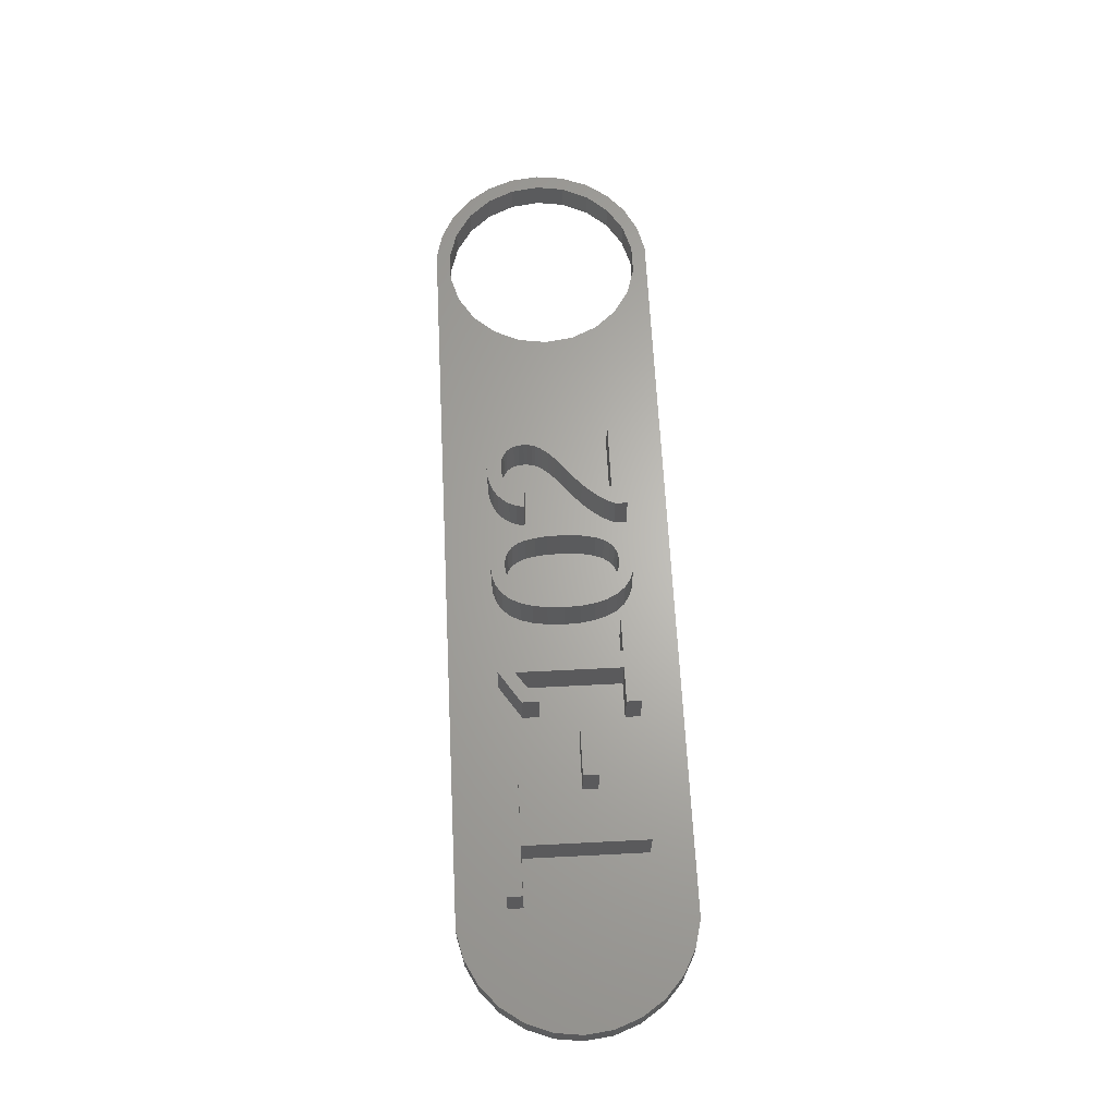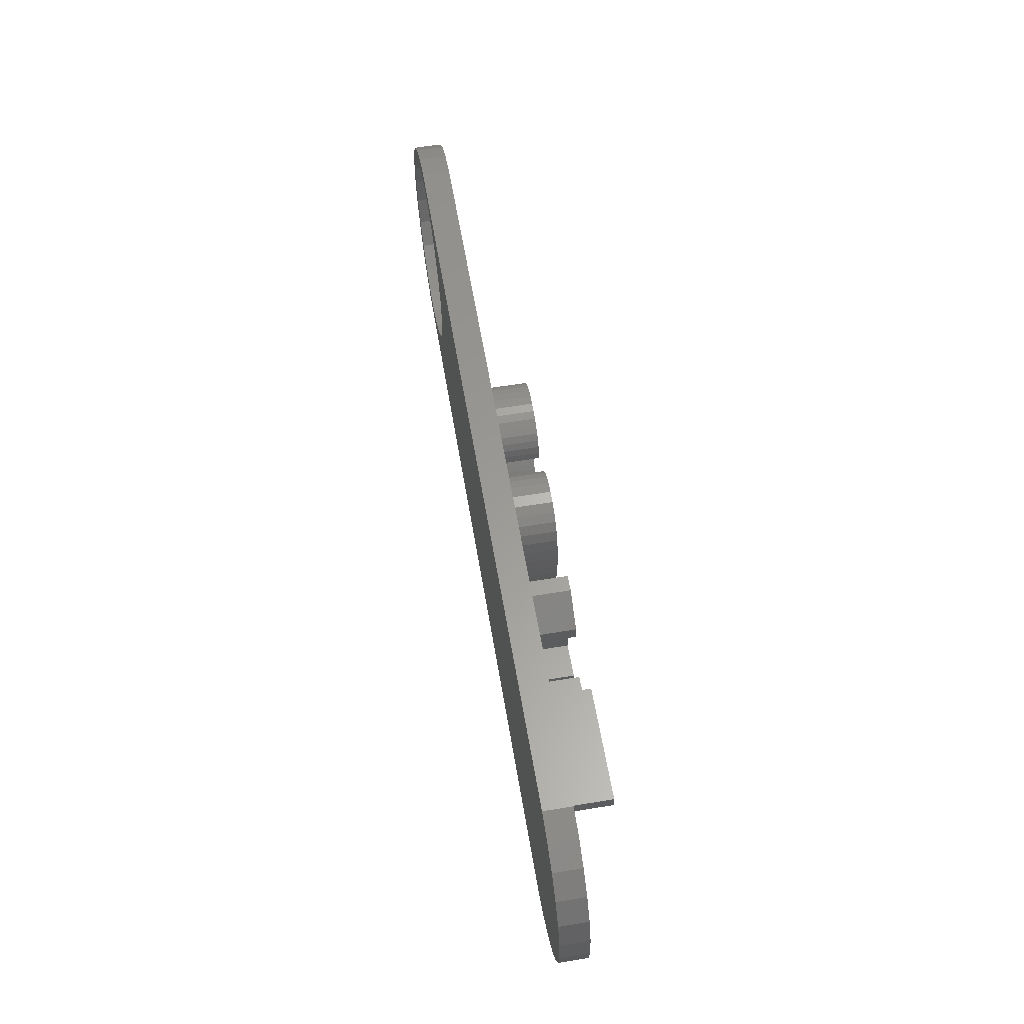
<metadata>
{"format":"stl","ext":"stl","renderer":"f3d","projection":"perspective","resolution":1024,"background":"white","views":[{"elev":65.1,"azim":-92.9,"up":"+Z"},{"elev":60.1,"azim":-99.6,"up":"+Y"}]}
</metadata>
<code>
# stl→obj: 430 verts, 860 faces
v 57 0 0
v 58 0 0
v 57.77 -1.915 0
v 56.72 -1.972 0
v 57.08 -3.718 0
v 57.77 1.915 0
v 56.72 1.972 0
v 55.89 -3.784 0
v 55.99 -5.305 0
v 54.58 -5.29 0
v 54.54 -6.584 0
v 52.91 -6.367 0
v 52.84 -7.48 0
v 51 -6.929 0
v 50.96 -7.942 0
v 49 -6.929 0
v 47.09 -6.367 0
v 43.28 -1.972 0
v -0.9643 -7.942 0
v 43 0 0
v 44.11 -3.784 0
v 45.42 -5.29 0
v 57.08 3.718 0
v 55.89 3.784 0
v 55.99 5.305 0
v 54.58 5.29 0
v 54.54 6.584 0
v 52.91 6.367 0
v 52.84 7.48 0
v 51 6.929 0
v 50.96 7.942 0
v 49 6.929 0
v 47.09 6.367 0
v -0.9643 7.942 0
v 43.28 1.972 0
v 44.11 3.784 0
v 45.42 5.29 0
v -2.837 -7.48 0
v -2.837 7.48 0
v -4.545 -6.584 0
v -4.545 6.584 0
v -5.988 -5.305 0
v -5.988 5.305 0
v -7.084 -3.718 0
v -7.084 3.718 0
v -7.768 -1.915 0
v -7.768 1.915 0
v -8 0 0
v -7.768 1.915 2
v -8 0 2
v -0.9643 -7.942 2
v -2.837 -7.48 2
v 50.96 -7.942 2
v 3.606 3.478 2
v 0.313 3.478 2
v 3.606 -5 2
v 57 0 2
v 58 0 2
v 57.77 1.915 2
v 56.72 1.972 2
v 57.08 3.718 2
v 57.77 -1.915 2
v 56.72 -1.972 2
v 55.89 3.784 2
v 55.99 5.305 2
v 54.58 5.29 2
v 54.54 6.584 2
v 52.91 6.367 2
v 52.84 7.48 2
v 51 6.929 2
v 50.96 7.942 2
v 49 6.929 2
v 47.09 6.367 2
v 34.02 1.822 2
v 43 0 2
v 43.28 1.972 2
v 33.84 3.216 2
v 44.11 3.784 2
v 33.25 4.044 2
v 45.42 5.29 2
v 34.03 2.101 2
v 32.31 4.557 2
v 31.71 4.685 2
v 33.98 2.695 2
v 33.59 3.666 2
v 32.82 4.343 2
v 31.03 4.728 2
v 23.49 4.728 2
v 26.32 -3.161 2
v 28.22 -3.389 2
v 26.58 -2.316 2
v 28.45 -3.049 2
v 26.34 2.787 2
v 27.89 2.226 2
v 28.01 2.77 2
v 29.14 2.111 2
v 26.75 0.9452 2
v 26.8 -0.2 2
v 28.21 3.255 2
v 26.59 1.941 2
v 25.99 3.484 2
v 28.49 3.682 2
v 25.53 4.028 2
v 28.87 4.05 2
v 29.32 4.347 2
v 24.96 4.417 2
v 29.83 4.558 2
v 24.28 4.65 2
v 30.4 4.686 2
v -0.9643 7.942 2
v 16.78 4.536 2
v 20.14 -0.2 2
v 20.19 0.9562 2
v 20.34 1.958 2
v 16.78 -3.962 2
v 20.59 2.805 2
v 20.94 3.497 2
v 21.41 4.036 2
v 21.98 4.42 2
v 22.68 4.651 2
v 8.192 3.478 2
v 13.4 1.848 2
v 13.4 3.001 2
v 11.53 -1.861 2
v 13.12 -3.962 2
v 11.53 -0.776 2
v 8.192 4.536 2
v 15.66 4.536 2
v -2.837 7.48 2
v 0.313 4.536 2
v 57.08 -3.718 2
v 55.89 -3.784 2
v 55.99 -5.305 2
v 54.58 -5.29 2
v 54.54 -6.584 2
v 52.91 -6.367 2
v 52.84 -7.48 2
v 51 -6.929 2
v 49 -6.929 2
v 47.09 -6.367 2
v 34.18 -3.962 2
v 43.28 -1.972 2
v 34.18 -5 2
v 44.11 -3.784 2
v 45.42 -5.29 2
v 27.84 -5 2
v 28.02 -3.752 2
v 27.84 -4.138 2
v 25.95 -3.864 2
v 25.48 -4.417 2
v 24.9 -4.812 2
v 24.23 -5.049 2
v 23.45 -5.128 2
v 19.11 -5 2
v 22.68 -5.049 2
v 19.11 -3.962 2
v 20.19 -1.334 2
v 20.35 -2.324 2
v 20.61 -3.17 2
v 20.97 -3.871 2
v 21.44 -4.421 2
v 22 -4.814 2
v 13.12 -5 2
v 8.151 -1.861 2
v 8.151 -0.776 2
v 4.895 -5 2
v -4.545 -6.584 2
v -4.545 6.584 2
v -5.988 5.305 2
v -7.084 3.718 2
v -5.988 -5.305 2
v -7.084 -3.718 2
v -7.768 -1.915 2
v 33.97 1.545 2
v 33.89 1.268 2
v 33.78 0.992 2
v 33.63 0.7164 2
v 33.46 0.4407 2
v 33.26 0.1649 2
v 33.02 -0.111 2
v 32.71 -0.4243 2
v 32.29 -0.8133 2
v 31.75 -1.278 2
v 31.09 -1.818 2
v 30.72 -2.13 2
v 30.39 -2.427 2
v 30.1 -2.707 2
v 29.85 -2.972 2
v 29.63 -3.227 2
v 29.45 -3.477 2
v 29.3 -3.722 2
v 29.18 -3.962 2
v 31.42 3.697 2
v 32.78 2.06 2
v 32.75 2.433 2
v 31.03 3.724 2
v 31.76 3.615 2
v 32.66 2.762 2
v 32.76 1.775 2
v 32.52 3.047 2
v 32.71 1.505 2
v 32.63 1.251 2
v 32.31 3.287 2
v 32.51 1.012 2
v 32.06 3.478 2
v 30.65 3.697 2
v 32.36 0.7835 2
v 32.2 0.56 2
v 32.01 0.3415 2
v 31.8 0.128 2
v 31.58 -0.08301 2
v 31.34 -0.294 2
v 31.09 -0.505 2
v 30.31 3.618 2
v 30.56 -0.9314 2
v 30.29 -1.156 2
v 29.21 2.473 2
v 30.01 3.485 2
v 29.74 3.3 2
v 30.01 -1.389 2
v 29.51 3.067 2
v 29.33 2.791 2
v 29.74 -1.631 2
v 29.46 -1.885 2
v 26.74 -1.329 2
v 29.2 -2.153 2
v 28.94 -2.436 2
v 28.69 -2.733 2
v 15.55 -3.962 2
v 15.55 3.369 2
v 4.895 3.478 2
v 21.37 -0.2 2
v 25.55 -0.2 2
v 25.52 0.7656 2
v 21.4 0.777 2
v 25.43 1.588 2
v 25.52 -1.135 2
v 21.5 1.606 2
v 25.28 2.269 2
v 21.41 -1.152 2
v 21.65 2.287 2
v 25.07 2.806 2
v 25.43 -1.941 2
v 24 3.68 2
v 24.8 3.214 2
v 21.5 -1.967 2
v 24.44 3.505 2
v 25.27 -2.617 2
v 23.49 3.738 2
v 21.66 -2.645 2
v 21.87 2.82 2
v 25.05 -3.165 2
v 22.97 3.681 2
v 21.87 -3.186 2
v 23.46 -4.131 2
v 22.52 3.509 2
v 24.76 -3.588 2
v 22.15 3.222 2
v 23.97 -4.071 2
v 24.4 -3.89 2
v 22.96 -4.072 2
v 22.16 -3.599 2
v 22.52 -3.895 2
v 34.03 2.101 5
v 32.75 2.433 5
v 32.78 2.06 5
v 33.25 4.044 5
v 32.66 2.762 5
v 32.52 3.047 5
v 32.31 3.287 5
v 32.06 3.478 5
v 32.82 4.343 5
v 32.31 4.557 5
v 31.76 3.615 5
v 31.71 4.685 5
v 31.42 3.697 5
v 31.03 4.728 5
v 31.03 3.724 5
v 30.65 3.697 5
v 30.4 4.686 5
v 30.31 3.618 5
v 29.83 4.558 5
v 30.01 3.485 5
v 29.32 4.347 5
v 29.74 3.3 5
v 28.87 4.05 5
v 29.51 3.067 5
v 28.49 3.682 5
v 29.33 2.791 5
v 28.21 3.255 5
v 29.21 2.473 5
v 28.01 2.77 5
v 29.14 2.111 5
v 27.89 2.226 5
v 33.98 2.695 5
v 34.02 1.822 5
v 32.76 1.775 5
v 33.84 3.216 5
v 33.97 1.545 5
v 33.89 1.268 5
v 33.59 3.666 5
v 32.71 1.505 5
v 33.78 0.992 5
v 32.63 1.251 5
v 33.63 0.7164 5
v 33.46 0.4407 5
v 32.51 1.012 5
v 33.26 0.1649 5
v 32.36 0.7835 5
v 33.02 -0.111 5
v 32.2 0.56 5
v 32.01 0.3415 5
v 32.71 -0.4243 5
v 31.8 0.128 5
v 32.29 -0.8133 5
v 31.58 -0.08301 5
v 31.34 -0.294 5
v 31.75 -1.278 5
v 31.09 -0.505 5
v 30.56 -0.9314 5
v 31.09 -1.818 5
v 30.29 -1.156 5
v 30.72 -2.13 5
v 30.01 -1.389 5
v 30.39 -2.427 5
v 29.74 -1.631 5
v 29.46 -1.885 5
v 30.1 -2.707 5
v 29.2 -2.153 5
v 29.85 -2.972 5
v 28.94 -2.436 5
v 29.63 -3.227 5
v 28.69 -2.733 5
v 29.45 -3.477 5
v 28.45 -3.049 5
v 29.18 -3.962 5
v 34.18 -5 5
v 34.18 -3.962 5
v 29.3 -3.722 5
v 28.22 -3.389 5
v 28.02 -3.752 5
v 27.84 -4.138 5
v 27.84 -5 5
v 25.52 0.7656 5
v 26.8 -0.2 5
v 26.75 0.9452 5
v 25.43 1.588 5
v 26.59 1.941 5
v 25.52 -1.135 5
v 25.55 -0.2 5
v 25.28 2.269 5
v 26.34 2.787 5
v 26.74 -1.329 5
v 25.07 2.806 5
v 25.99 3.484 5
v 25.43 -1.941 5
v 26.58 -2.316 5
v 24.8 3.214 5
v 25.53 4.028 5
v 24.44 3.505 5
v 24.96 4.417 5
v 24.28 4.65 5
v 24 3.68 5
v 23.49 4.728 5
v 23.49 3.738 5
v 22.97 3.681 5
v 22.68 4.651 5
v 22.52 3.509 5
v 21.98 4.42 5
v 22.15 3.222 5
v 21.41 4.036 5
v 20.94 3.497 5
v 21.87 2.82 5
v 20.59 2.805 5
v 21.65 2.287 5
v 20.34 1.958 5
v 21.5 1.606 5
v 20.19 0.9562 5
v 20.19 -1.334 5
v 21.37 -0.2 5
v 20.14 -0.2 5
v 21.4 0.777 5
v 20.35 -2.324 5
v 20.61 -3.17 5
v 20.97 -3.871 5
v 25.27 -2.617 5
v 26.32 -3.161 5
v 25.05 -3.165 5
v 25.95 -3.864 5
v 24.76 -3.588 5
v 25.48 -4.417 5
v 24.4 -3.89 5
v 24.9 -4.812 5
v 24.23 -5.049 5
v 23.97 -4.071 5
v 23.45 -5.128 5
v 23.46 -4.131 5
v 22.96 -4.072 5
v 22.68 -5.049 5
v 22.52 -3.895 5
v 21.44 -4.421 5
v 22.16 -3.599 5
v 22 -4.814 5
v 21.87 -3.186 5
v 21.66 -2.645 5
v 21.5 -1.967 5
v 21.41 -1.152 5
v 8.192 4.536 5
v 4.895 3.478 5
v 8.192 3.478 5
v 3.606 3.478 5
v 4.895 -5 5
v 0.313 4.536 5
v 0.313 3.478 5
v 3.606 -5 5
v 15.55 3.369 5
v 16.78 4.536 5
v 15.66 4.536 5
v 16.78 -3.962 5
v 19.11 -5 5
v 19.11 -3.962 5
v 15.55 -3.962 5
v 13.12 -5 5
v 13.12 -3.962 5
v 13.4 3.001 5
v 13.4 1.848 5
v 8.151 -0.776 5
v 11.53 -1.861 5
v 11.53 -0.776 5
v 8.151 -1.861 5
f 1 2 3
f 4 3 5
f 2 1 6
f 7 6 1
f 3 4 1
f 8 5 9
f 5 8 4
f 9 10 8
f 11 10 9
f 11 12 10
f 13 12 11
f 13 14 12
f 15 14 13
f 15 16 14
f 15 17 16
f 18 19 20
f 21 19 18
f 22 19 21
f 17 19 22
f 19 17 15
f 6 7 23
f 24 23 7
f 23 24 25
f 26 25 24
f 26 27 25
f 28 27 26
f 28 29 27
f 30 29 28
f 30 31 29
f 32 31 30
f 33 31 32
f 34 20 19
f 20 34 35
f 35 34 36
f 36 34 37
f 37 34 33
f 33 34 31
f 38 34 19
f 38 39 34
f 40 39 38
f 40 41 39
f 42 41 40
f 42 43 41
f 44 43 42
f 44 45 43
f 46 45 44
f 46 47 45
f 47 46 48
f 48 49 47
f 49 48 50
f 38 51 52
f 51 38 19
f 19 53 51
f 53 19 15
f 54 55 56
f 57 58 59
f 60 59 61
f 58 57 62
f 63 62 57
f 59 60 57
f 64 61 65
f 61 64 60
f 65 66 64
f 67 66 65
f 67 68 66
f 69 68 67
f 69 70 68
f 71 70 69
f 71 72 70
f 71 73 72
f 74 75 76
f 77 76 78
f 79 78 80
f 76 81 74
f 82 80 73
f 83 73 71
f 76 84 81
f 76 77 84
f 78 85 77
f 78 79 85
f 80 86 79
f 80 82 86
f 73 83 82
f 71 87 83
f 88 87 71
f 89 90 91
f 92 91 90
f 93 94 95
f 96 97 98
f 93 95 99
f 94 100 97
f 101 99 102
f 103 102 104
f 94 93 100
f 103 104 105
f 99 101 93
f 106 105 107
f 102 103 101
f 108 107 109
f 87 88 109
f 105 106 103
f 107 108 106
f 109 88 108
f 110 88 71
f 111 112 113
f 111 113 114
f 112 111 115
f 116 111 114
f 117 111 116
f 118 111 117
f 119 111 118
f 120 111 119
f 111 88 110
f 88 111 120
f 121 122 123
f 124 125 126
f 122 126 125
f 121 123 127
f 128 127 123
f 111 110 128
f 128 110 127
f 129 130 110
f 127 110 130
f 62 63 131
f 132 131 63
f 131 132 133
f 134 133 132
f 134 135 133
f 136 135 134
f 136 137 135
f 138 137 136
f 138 53 137
f 139 53 138
f 140 53 139
f 141 142 75
f 143 142 141
f 142 143 144
f 144 143 145
f 145 143 140
f 140 143 53
f 146 53 143
f 90 89 147
f 147 89 148
f 149 148 89
f 148 149 146
f 150 146 149
f 151 146 150
f 152 146 151
f 153 146 152
f 146 153 53
f 154 153 155
f 156 157 112
f 156 158 157
f 156 159 158
f 156 160 159
f 154 160 156
f 160 154 161
f 161 154 162
f 162 154 155
f 153 154 51
f 51 154 163
f 125 124 163
f 164 163 124
f 165 166 164
f 166 163 164
f 51 163 166
f 51 166 56
f 153 51 53
f 167 56 55
f 168 130 129
f 130 168 55
f 56 52 51
f 169 55 168
f 56 167 52
f 170 55 169
f 55 171 167
f 49 55 170
f 55 172 171
f 50 55 49
f 55 173 172
f 55 50 173
f 75 74 174
f 75 174 175
f 75 175 176
f 75 176 141
f 177 141 176
f 178 141 177
f 179 141 178
f 180 141 179
f 181 141 180
f 182 141 181
f 183 141 182
f 184 141 183
f 185 141 184
f 186 141 185
f 187 141 186
f 188 141 187
f 189 141 188
f 190 141 189
f 191 141 190
f 141 191 192
f 193 194 195
f 196 194 193
f 197 195 198
f 194 196 199
f 197 198 200
f 199 196 201
f 201 196 202
f 197 200 203
f 202 196 204
f 197 203 205
f 206 204 196
f 96 204 206
f 195 197 193
f 207 96 208
f 208 96 209
f 209 96 210
f 211 96 212
f 210 96 211
f 204 96 207
f 212 96 213
f 96 206 214
f 213 96 215
f 215 96 216
f 217 214 218
f 217 218 219
f 216 96 220
f 217 219 221
f 98 220 96
f 217 221 222
f 214 217 96
f 97 96 94
f 220 98 223
f 223 98 224
f 225 224 98
f 224 225 226
f 226 225 227
f 227 225 228
f 91 228 225
f 228 91 92
f 112 115 156
f 122 229 230
f 229 122 125
f 122 121 126
f 121 165 126
f 166 165 231
f 231 165 121
f 232 233 234
f 235 234 236
f 233 232 237
f 238 236 239
f 240 237 232
f 241 239 242
f 237 240 243
f 244 242 245
f 246 243 240
f 244 245 247
f 243 246 248
f 242 244 249
f 250 248 246
f 251 242 249
f 248 250 252
f 251 249 253
f 254 252 250
f 255 252 254
f 251 253 256
f 252 255 257
f 251 256 258
f 259 257 255
f 242 251 241
f 257 259 260
f 239 241 238
f 255 254 261
f 236 238 235
f 262 261 254
f 234 235 232
f 261 262 263
f 31 110 71
f 110 31 34
f 133 5 131
f 5 133 9
f 131 3 62
f 3 131 5
f 58 6 59
f 6 58 2
f 42 167 171
f 167 42 40
f 44 173 46
f 173 44 172
f 46 50 48
f 50 46 173
f 41 169 168
f 169 41 43
f 59 23 61
f 23 59 6
f 40 52 167
f 52 40 38
f 42 172 44
f 172 42 171
f 47 170 45
f 170 47 49
f 45 169 43
f 169 45 170
f 39 168 129
f 168 39 41
f 34 129 110
f 129 34 39
f 29 71 69
f 71 29 31
f 11 133 135
f 133 11 9
f 62 2 58
f 2 62 3
f 25 67 65
f 67 25 27
f 61 25 65
f 25 61 23
f 27 69 67
f 69 27 29
f 13 135 137
f 135 13 11
f 15 137 53
f 137 15 13
f 28 66 68
f 66 28 26
f 10 132 8
f 132 10 134
f 14 139 138
f 139 14 16
f 24 66 26
f 66 24 64
f 7 64 24
f 64 7 60
f 32 70 72
f 70 32 30
f 37 73 80
f 73 37 33
f 78 37 80
f 37 78 36
f 4 57 1
f 57 4 63
f 144 18 142
f 18 144 21
f 30 68 70
f 68 30 28
f 142 20 75
f 20 142 18
f 76 36 78
f 36 76 35
f 33 72 73
f 72 33 32
f 1 60 7
f 60 1 57
f 12 138 136
f 138 12 14
f 17 145 140
f 145 17 22
f 145 21 144
f 21 145 22
f 75 35 76
f 35 75 20
f 10 136 134
f 136 10 12
f 16 140 139
f 140 16 17
f 8 63 4
f 63 8 132
f 264 265 266
f 267 268 265
f 267 269 268
f 267 270 269
f 271 272 273
f 272 271 270
f 273 274 271
f 275 274 273
f 275 276 274
f 277 276 275
f 277 278 276
f 277 279 278
f 280 279 277
f 280 281 279
f 282 281 280
f 281 282 283
f 284 283 282
f 283 284 285
f 286 285 284
f 285 286 287
f 288 287 286
f 287 288 289
f 290 289 288
f 289 290 291
f 292 291 290
f 291 292 293
f 293 292 294
f 265 264 295
f 264 266 296
f 297 296 266
f 265 295 298
f 296 297 299
f 299 297 300
f 265 298 301
f 302 300 297
f 300 302 303
f 265 301 267
f 304 303 302
f 270 267 272
f 303 304 305
f 305 304 306
f 307 306 304
f 306 307 308
f 309 308 307
f 308 309 310
f 311 310 309
f 312 310 311
f 310 312 313
f 314 313 312
f 313 314 315
f 316 315 314
f 317 315 316
f 315 317 318
f 319 318 317
f 320 318 319
f 318 320 321
f 322 321 320
f 321 322 323
f 324 323 322
f 323 324 325
f 326 325 324
f 327 325 326
f 325 327 328
f 329 328 327
f 328 329 330
f 331 330 329
f 330 331 332
f 333 332 331
f 332 333 334
f 335 334 333
f 336 337 338
f 334 335 339
f 340 339 335
f 339 340 336
f 341 336 340
f 342 336 341
f 336 342 343
f 336 343 337
f 344 345 346
f 347 346 348
f 349 345 350
f 351 348 352
f 345 349 353
f 354 352 355
f 356 353 349
f 353 356 357
f 358 355 359
f 345 344 350
f 346 347 344
f 348 351 347
f 352 354 351
f 360 359 361
f 355 358 354
f 359 360 358
f 362 360 361
f 362 363 360
f 364 363 362
f 364 365 363
f 364 366 365
f 367 366 364
f 367 368 366
f 369 368 367
f 368 369 370
f 371 370 369
f 372 370 371
f 370 372 373
f 374 373 372
f 373 374 375
f 376 375 374
f 375 376 377
f 378 377 376
f 379 380 381
f 377 378 382
f 383 380 379
f 381 382 378
f 384 380 383
f 382 381 380
f 380 384 385
f 386 357 356
f 357 386 387
f 388 387 386
f 387 388 389
f 390 389 388
f 389 390 391
f 392 391 390
f 391 392 393
f 392 394 393
f 395 394 392
f 396 395 397
f 395 396 394
f 398 396 397
f 398 399 396
f 400 399 398
f 401 400 402
f 400 403 399
f 385 402 404
f 385 404 405
f 385 405 406
f 400 401 403
f 385 406 407
f 385 407 380
f 402 385 401
f 408 409 410
f 409 411 412
f 408 411 409
f 413 411 408
f 411 413 414
f 412 411 415
f 416 417 418
f 419 420 421
f 417 416 419
f 422 419 416
f 422 420 419
f 423 422 424
f 422 423 420
f 425 416 418
f 416 425 426
f 427 428 429
f 428 427 430
f 152 393 394
f 393 152 151
f 151 391 393
f 391 151 150
f 391 149 389
f 149 391 150
f 389 89 387
f 89 389 149
f 387 91 357
f 91 387 89
f 357 225 353
f 225 357 91
f 353 98 345
f 98 353 225
f 345 97 346
f 97 345 98
f 346 100 348
f 100 346 97
f 348 93 352
f 93 348 100
f 352 101 355
f 101 352 93
f 355 103 359
f 103 355 101
f 103 361 359
f 361 103 106
f 106 362 361
f 362 106 108
f 108 364 362
f 364 108 88
f 88 367 364
f 367 88 120
f 120 369 367
f 369 120 119
f 119 371 369
f 371 119 118
f 117 371 118
f 371 117 372
f 116 372 117
f 372 116 374
f 114 374 116
f 374 114 376
f 113 376 114
f 376 113 378
f 112 378 113
f 378 112 381
f 157 381 112
f 381 157 379
f 158 379 157
f 379 158 383
f 159 383 158
f 383 159 384
f 160 384 159
f 384 160 385
f 161 385 160
f 385 161 401
f 161 403 401
f 403 161 162
f 162 399 403
f 399 162 155
f 155 396 399
f 396 155 153
f 153 394 396
f 394 153 152
f 261 400 398
f 400 261 263
f 263 402 400
f 402 263 262
f 402 254 404
f 254 402 262
f 404 250 405
f 250 404 254
f 405 246 406
f 246 405 250
f 406 240 407
f 240 406 246
f 407 232 380
f 232 407 240
f 380 235 382
f 235 380 232
f 382 238 377
f 238 382 235
f 377 241 375
f 241 377 238
f 375 251 373
f 251 375 241
f 373 258 370
f 258 373 251
f 258 368 370
f 368 258 256
f 256 366 368
f 366 256 253
f 253 365 366
f 365 253 249
f 249 363 365
f 363 249 244
f 244 360 363
f 360 244 247
f 247 358 360
f 358 247 245
f 242 358 245
f 358 242 354
f 239 354 242
f 354 239 351
f 236 351 239
f 351 236 347
f 234 347 236
f 347 234 344
f 233 344 234
f 344 233 350
f 237 350 233
f 350 237 349
f 243 349 237
f 349 243 356
f 248 356 243
f 356 248 386
f 252 386 248
f 386 252 388
f 257 388 252
f 388 257 390
f 257 392 390
f 392 257 260
f 260 395 392
f 395 260 259
f 259 397 395
f 397 259 255
f 255 398 397
f 398 255 261
f 141 336 338
f 336 141 192
f 336 191 339
f 191 336 192
f 339 190 334
f 190 339 191
f 334 189 332
f 189 334 190
f 332 188 330
f 188 332 189
f 330 187 328
f 187 330 188
f 187 325 328
f 325 187 186
f 186 323 325
f 323 186 185
f 185 321 323
f 321 185 184
f 184 318 321
f 318 184 183
f 183 315 318
f 315 183 182
f 182 313 315
f 313 182 181
f 313 180 310
f 180 313 181
f 310 179 308
f 179 310 180
f 308 178 306
f 178 308 179
f 306 177 305
f 177 306 178
f 305 176 303
f 176 305 177
f 303 175 300
f 175 303 176
f 300 174 299
f 174 300 175
f 299 74 296
f 74 299 174
f 296 81 264
f 81 296 74
f 264 84 295
f 84 264 81
f 295 77 298
f 77 295 84
f 298 85 301
f 85 298 77
f 301 79 267
f 79 301 85
f 79 272 267
f 272 79 86
f 86 273 272
f 273 86 82
f 82 275 273
f 275 82 83
f 83 277 275
f 277 83 87
f 87 280 277
f 280 87 109
f 109 282 280
f 282 109 107
f 107 284 282
f 284 107 105
f 105 286 284
f 286 105 104
f 104 288 286
f 288 104 102
f 99 288 102
f 288 99 290
f 95 290 99
f 290 95 292
f 94 292 95
f 292 94 294
f 94 293 294
f 293 94 96
f 293 217 291
f 217 293 96
f 291 222 289
f 222 291 217
f 289 221 287
f 221 289 222
f 287 219 285
f 219 287 221
f 219 283 285
f 283 219 218
f 218 281 283
f 281 218 214
f 214 279 281
f 279 214 206
f 206 278 279
f 278 206 196
f 196 276 278
f 276 196 193
f 193 274 276
f 274 193 197
f 197 271 274
f 271 197 205
f 205 270 271
f 270 205 203
f 200 270 203
f 270 200 269
f 198 269 200
f 269 198 268
f 195 268 198
f 268 195 265
f 194 265 195
f 265 194 266
f 199 266 194
f 266 199 297
f 201 297 199
f 297 201 302
f 202 302 201
f 302 202 304
f 204 304 202
f 304 204 307
f 207 307 204
f 307 207 309
f 208 309 207
f 309 208 311
f 209 311 208
f 311 209 312
f 210 312 209
f 312 210 314
f 210 316 314
f 316 210 211
f 211 317 316
f 317 211 212
f 212 319 317
f 319 212 213
f 213 320 319
f 320 213 215
f 215 322 320
f 322 215 216
f 216 324 322
f 324 216 220
f 220 326 324
f 326 220 223
f 223 327 326
f 327 223 224
f 226 327 224
f 327 226 329
f 227 329 226
f 329 227 331
f 228 331 227
f 331 228 333
f 92 333 228
f 333 92 335
f 90 335 92
f 335 90 340
f 147 340 90
f 340 147 341
f 148 341 147
f 341 148 342
f 146 342 148
f 342 146 343
f 146 337 343
f 337 146 143
f 337 141 338
f 141 337 143
f 231 410 409
f 410 231 121
f 410 127 408
f 127 410 121
f 127 413 408
f 413 127 130
f 55 413 130
f 413 55 414
f 55 411 414
f 411 55 54
f 56 411 54
f 411 56 415
f 56 412 415
f 412 56 166
f 412 231 409
f 231 412 166
f 156 419 421
f 419 156 115
f 419 111 417
f 111 419 115
f 111 418 417
f 418 111 128
f 128 425 418
f 425 128 123
f 122 425 123
f 425 122 426
f 122 416 426
f 416 122 230
f 229 416 230
f 416 229 422
f 229 424 422
f 424 229 125
f 163 424 125
f 424 163 423
f 163 420 423
f 420 163 154
f 420 156 421
f 156 420 154
f 126 427 429
f 427 126 165
f 164 427 165
f 427 164 430
f 164 428 430
f 428 164 124
f 428 126 429
f 126 428 124

</code>
